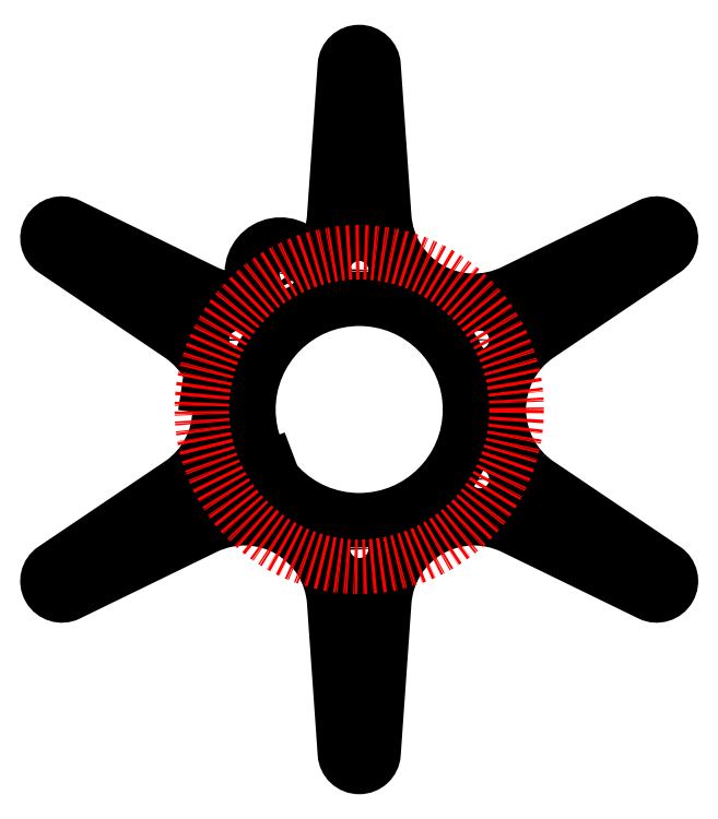
<metadata>
{"format":"dxf","ext":"dxf","renderer":"ezdxf+matplotlib","layout":"modelspace","background":"white","min_lineweight":24,"dpi":150}
</metadata>
<code>
0
SECTION
2
ENTITIES
0
CIRCLE
8
PLEXI
10
0
20
0
30
0
40
77.5
0
CIRCLE
8
PLEXI
10
0
20
97.5
30
0
40
12.75
0
CIRCLE
8
PLEXI
10
84.44
20
48.75
30
0
40
12.75
0
CIRCLE
8
PLEXI
10
84.44
20
-48.75
30
0
40
12.75
0
CIRCLE
8
PLEXI
10
4.547e-13
20
-97.5
30
0
40
12.75
0
CIRCLE
8
PLEXI
10
-84.44
20
-48.75
30
0
40
12.75
0
CIRCLE
8
PLEXI
10
-84.44
20
48.75
30
0
40
12.75
0
CIRCLE
8
PLEXI
10
-207.8
20
120
30
0
40
2
0
CIRCLE
8
PLEXI
10
0
20
240
30
0
40
2
0
CIRCLE
8
PLEXI
10
207.8
20
120
30
0
40
2
0
CIRCLE
8
PLEXI
10
207.8
20
-120
30
0
40
2
0
CIRCLE
8
PLEXI
10
9.095e-13
20
-240
30
0
40
2
0
CIRCLE
8
PLEXI
10
-207.8
20
-120
30
0
40
2
0
CIRCLE
8
PLEXI
10
-55
20
95.26
30
0
40
8
0
CIRCLE
8
PLEXI
10
-48.75
20
84.44
30
0
40
2
0
CIRCLE
8
PLEXI
10
-61.25
20
106.1
30
0
40
2
0
LWPOLYLINE
8
PLEXI
90
       28
70
     1
43
0
10
-84.21
20
76.14
42
-0.09776
10
-107.8
20
82.36
10
-203.5
20
129
42
0.9321
10
-213.4
20
111.7
10
-125.2
20
52.15
42
-0.5314
10
-125.2
20
-52.15
10
-213.4
20
-111.7
42
0.9321
10
-203.5
20
-129
10
-107.8
20
-82.36
42
-0.5314
10
-17.45
20
-134.5
10
-9.975
20
-240.7
42
0.9321
10
9.975
20
-240.7
10
17.45
20
-134.5
42
-0.5314
10
107.8
20
-82.36
10
203.5
20
-129
42
0.9321
10
213.4
20
-111.7
10
125.2
20
-52.15
42
-0.5314
10
125.2
20
52.15
10
213.4
20
111.7
42
0.9321
10
203.5
20
129
10
107.8
20
82.36
42
-0.5314
10
17.45
20
134.5
10
9.975
20
240.7
42
0.9321
10
-9.975
20
240.7
10
-17.45
20
134.5
42
-0.09776
10
-23.83
20
111
42
-0.5283
10
-40.19
20
108.7
42
0.8062
10
-74.05
20
89.16
42
-0.5283
0
DIMENSION
360
5B2B
8
0
2
*D0
10
-72.52
20
-44.23
30
0
11
-117
21
-56.47
31
0
70
    35
3
ISO-25
15
-96.36
25
-53.27
35
0
40
0
0
DIMENSION
8
0
2
*D1
10
108.8
20
-16.3
30
0
11
-87.99
21
13.18
31
0
70
   163
3
ISO-25
15
-108.8
25
16.3
35
0
40
0
0
CIRCLE
8
0
10
0
20
0
30
0
40
110
0
VIEWPORT
360
158C
8
0
10
295
20
283
30
0
40
987.2
41
634.7
68
     1
69
     1
0
VIEWPORT
360
1590
8
0
10
294.6
20
284.5
30
0
40
586.5
41
564.5
68
     2
69
     2
0
ENDSEC
0
EOF

</code>
